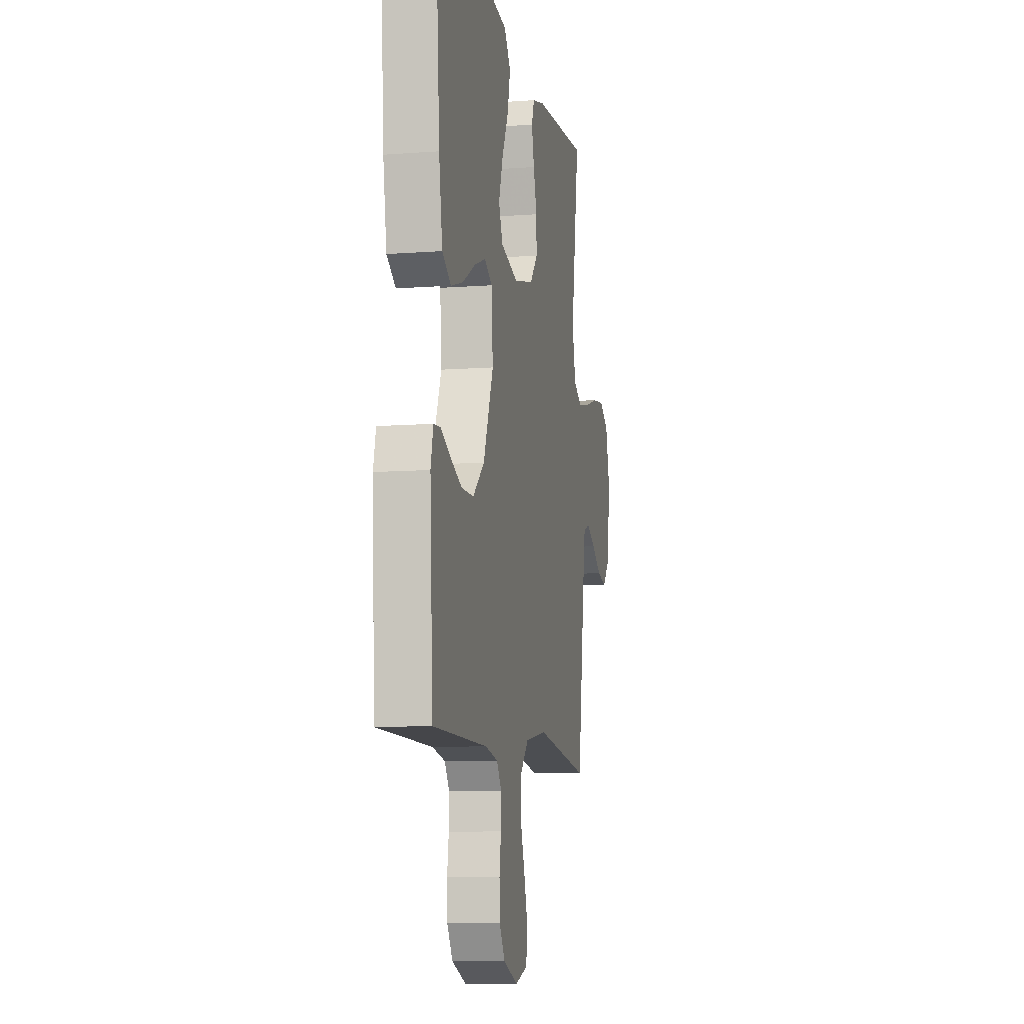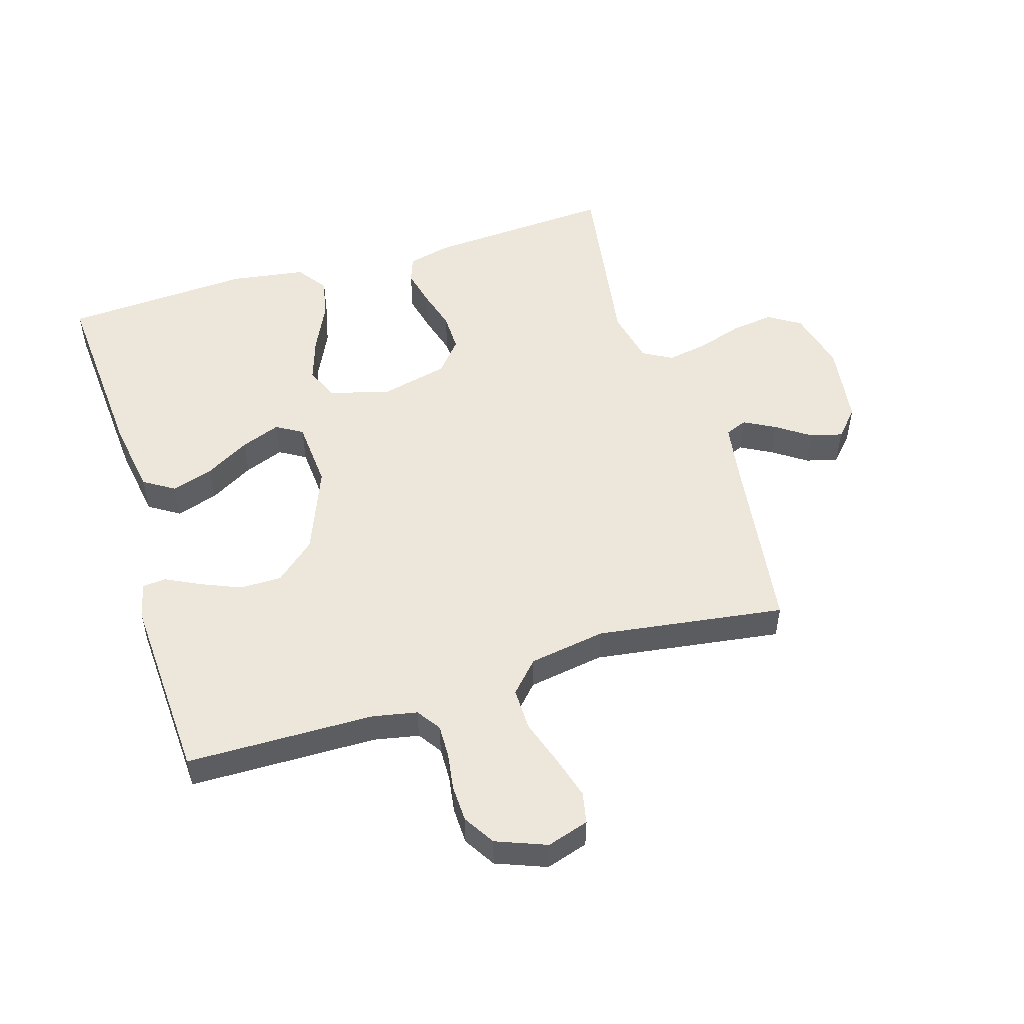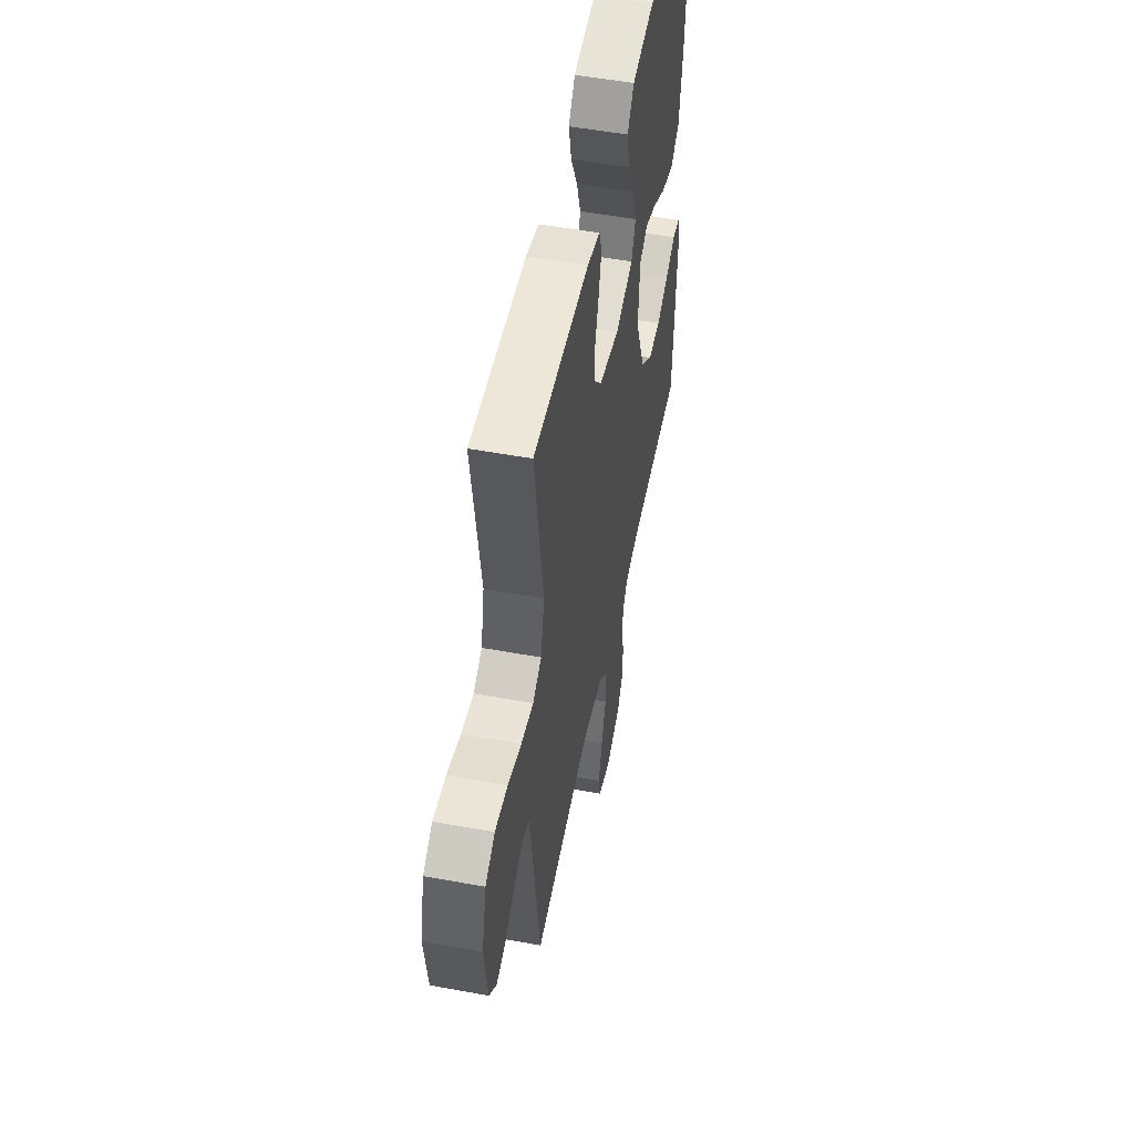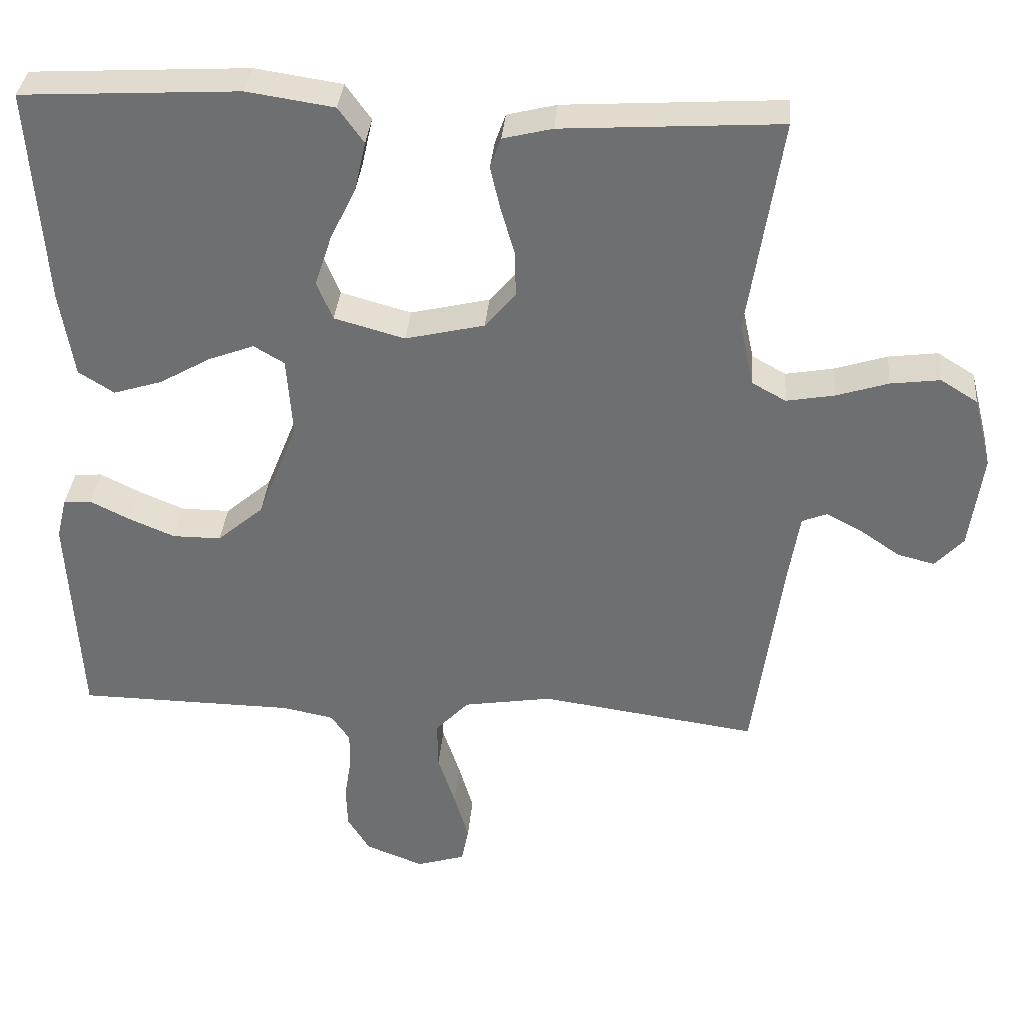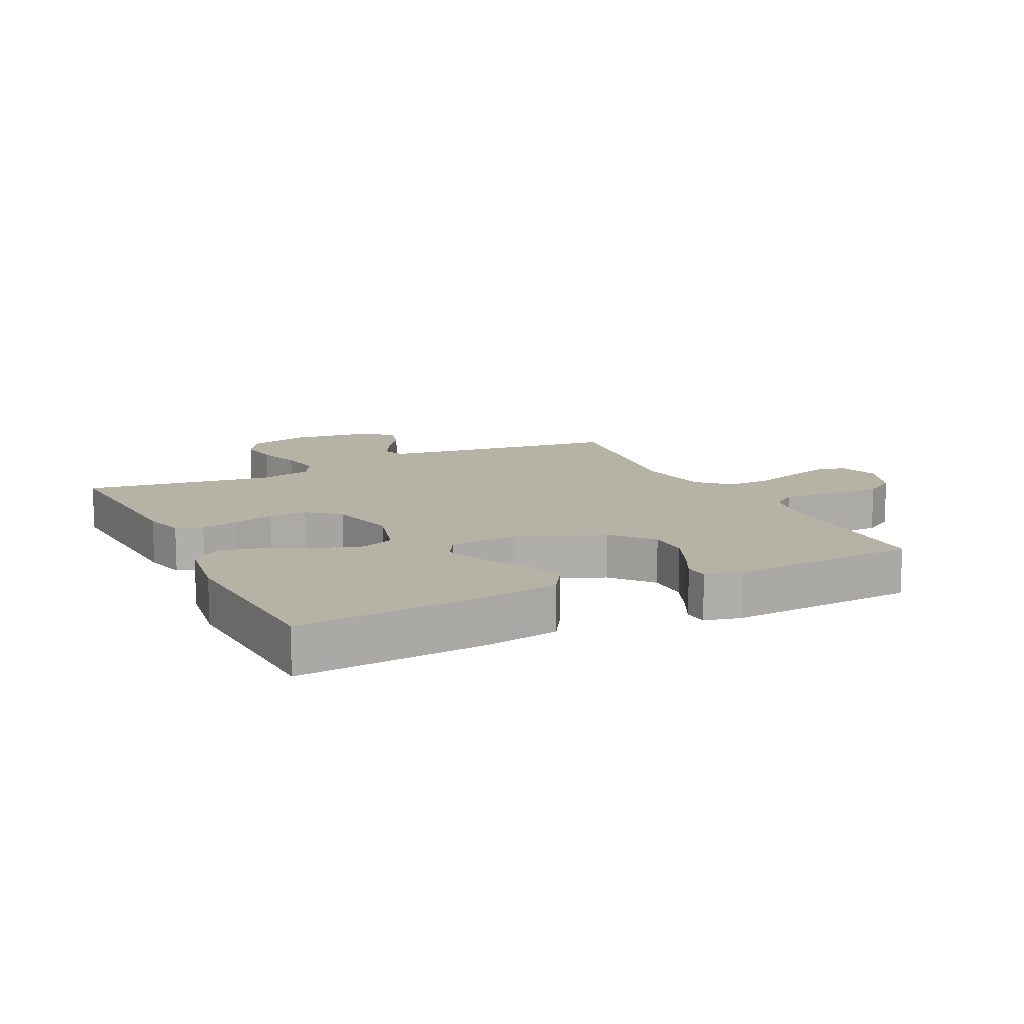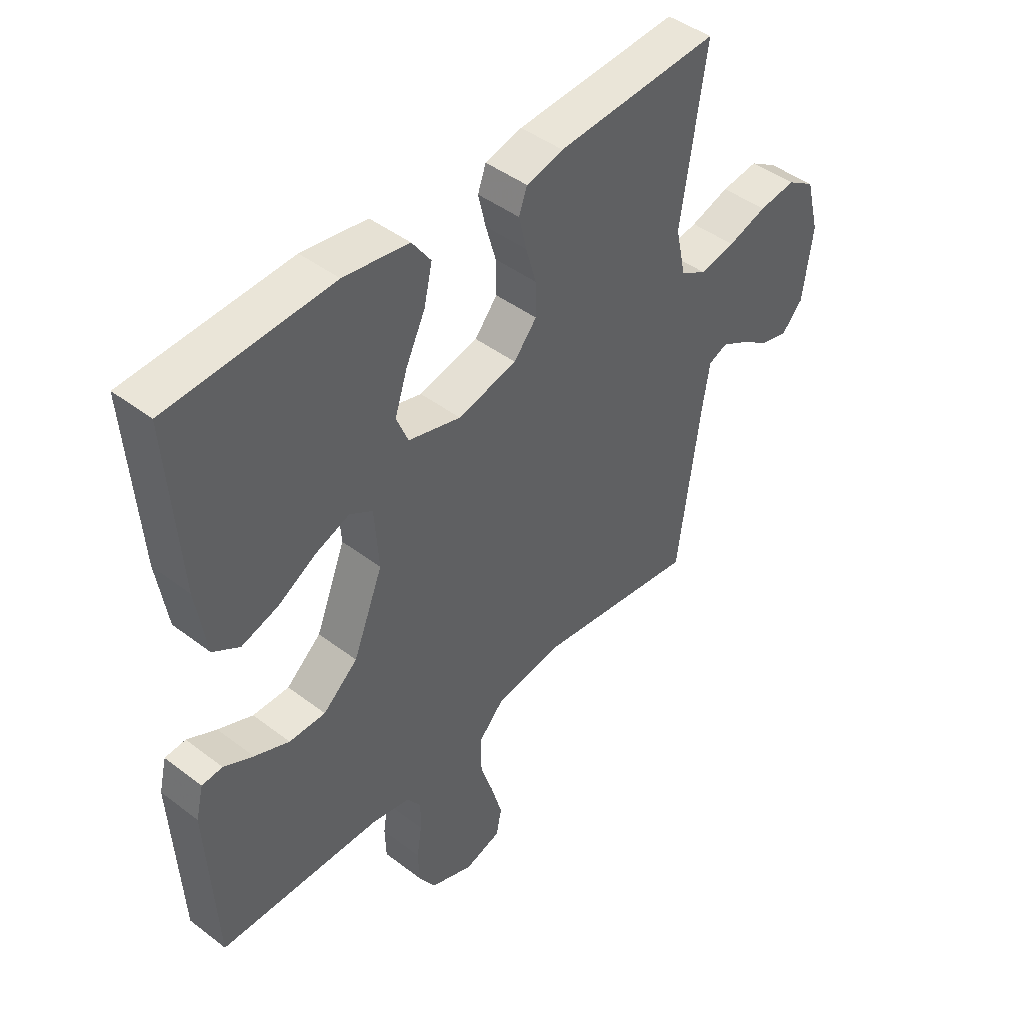
<metadata>
{"format":"obj","ext":"obj","renderer":"f3d","projection":"perspective","resolution":1024,"background":"white","views":[{"elev":-9.1,"azim":101.4,"up":"+Z"},{"elev":51.8,"azim":163.0,"up":"+Y"},{"elev":52.3,"azim":-78.8,"up":"+Z"},{"elev":34.9,"azim":-175.1,"up":"+Z"},{"elev":12.5,"azim":63.8,"up":"+Y"},{"elev":44.7,"azim":131.5,"up":"+Z"}]}
</metadata>
<code>
v -0.5 0.07 -0.5
v -0.541 0.07 -0.2
v -0.555 0.07 -0.112
v -0.59 0.07 -0.098
v -0.64 0.07 -0.125
v -0.694 0.07 -0.162
v -0.745 0.07 -0.175
v -0.784 0.07 -0.132
v -0.802 0.07 0
v -0.777 0.07 0.098
v -0.726 0.07 0.13
v -0.658 0.07 0.121
v -0.586 0.07 0.098
v -0.52 0.07 0.086
v -0.473 0.07 0.112
v -0.454 0.07 0.2
v -0.5 0.07 0.5
v -0.2 0.07 0.481
v -0.132 0.07 0.464
v -0.117 0.07 0.422
v -0.131 0.07 0.362
v -0.15 0.07 0.296
v -0.151 0.07 0.234
v -0.109 0.07 0.184
v 0 0.07 0.158
v 0.097 0.07 0.185
v 0.119 0.07 0.238
v 0.096 0.07 0.308
v 0.06 0.07 0.383
v 0.045 0.07 0.45
v 0.08 0.07 0.499
v 0.2 0.07 0.517
v 0.5 0.07 0.5
v 0.479 0.07 0.2
v 0.46 0.07 0.08
v 0.411 0.07 0.049
v 0.344 0.07 0.07
v 0.273 0.07 0.111
v 0.21 0.07 0.135
v 0.168 0.07 0.11
v 0.16 0.07 0
v 0.215 0.07 -0.138
v 0.279 0.07 -0.193
v 0.346 0.07 -0.193
v 0.41 0.07 -0.166
v 0.464 0.07 -0.139
v 0.502 0.07 -0.142
v 0.516 0.07 -0.2
v 0.5 0.07 -0.5
v 0.2 0.07 -0.504
v 0.129 0.07 -0.518
v 0.103 0.07 -0.556
v 0.104 0.07 -0.609
v 0.113 0.07 -0.668
v 0.111 0.07 -0.727
v 0.08 0.07 -0.777
v 0 0.07 -0.808
v -0.067 0.07 -0.787
v -0.077 0.07 -0.737
v -0.057 0.07 -0.668
v -0.033 0.07 -0.595
v -0.032 0.07 -0.527
v -0.078 0.07 -0.478
v -0.2 0.07 -0.458
v -0.5 0 -0.5
v -0.541 0 -0.2
v -0.555 0 -0.112
v -0.59 0 -0.098
v -0.64 0 -0.125
v -0.694 0 -0.162
v -0.745 0 -0.175
v -0.784 0 -0.132
v -0.802 0 0
v -0.777 0 0.098
v -0.726 0 0.13
v -0.658 0 0.121
v -0.586 0 0.098
v -0.52 0 0.086
v -0.473 0 0.112
v -0.454 0 0.2
v -0.5 0 0.5
v -0.2 0 0.481
v -0.132 0 0.464
v -0.117 0 0.422
v -0.131 0 0.362
v -0.15 0 0.296
v -0.151 0 0.234
v -0.109 0 0.184
v 0 0 0.158
v 0.097 0 0.185
v 0.119 0 0.238
v 0.096 0 0.308
v 0.06 0 0.383
v 0.045 0 0.45
v 0.08 0 0.499
v 0.2 0 0.517
v 0.5 0 0.5
v 0.479 0 0.2
v 0.46 0 0.08
v 0.411 0 0.049
v 0.344 0 0.07
v 0.273 0 0.111
v 0.21 0 0.135
v 0.168 0 0.11
v 0.16 0 0
v 0.215 0 -0.138
v 0.279 0 -0.193
v 0.346 0 -0.193
v 0.41 0 -0.166
v 0.464 0 -0.139
v 0.502 0 -0.142
v 0.516 0 -0.2
v 0.5 0 -0.5
v 0.2 0 -0.504
v 0.129 0 -0.518
v 0.103 0 -0.556
v 0.104 0 -0.609
v 0.113 0 -0.668
v 0.111 0 -0.727
v 0.08 0 -0.777
v 0 0 -0.808
v -0.067 0 -0.787
v -0.077 0 -0.737
v -0.057 0 -0.668
v -0.033 0 -0.595
v -0.032 0 -0.527
v -0.078 0 -0.478
v -0.2 0 -0.458
f 59 60 61
f 58 59 61
f 57 58 61
f 56 57 61
f 55 56 61
f 54 55 61
f 53 54 61
f 52 53 61 62
f 51 52 62 63
f 48 49 50
f 47 48 50
f 46 47 50
f 45 46 50
f 50 51 63
f 45 50 63
f 44 45 63
f 36 37 38
f 35 36 38
f 34 35 38
f 33 34 38
f 32 33 38
f 31 32 38
f 30 31 38
f 29 30 38
f 28 29 38
f 27 28 38 39
f 26 27 39 40
f 20 21 22
f 19 20 22
f 18 19 22
f 17 18 22
f 16 17 22
f 15 16 22 23
f 14 15 23 24
f 11 12 13
f 10 11 13
f 9 10 13
f 8 9 13
f 7 8 13
f 6 7 13
f 5 6 13
f 4 5 13 14
f 14 24 25
f 4 14 25
f 3 4 25
f 64 1 2
f 63 64 2
f 44 63 2
f 43 44 2
f 42 43 2 3
f 41 42 3 25
f 25 26 40 41
f 125 124 123
f 125 123 122
f 125 122 121
f 125 121 120
f 125 120 119
f 125 119 118
f 125 118 117
f 126 125 117 116
f 127 126 116 115
f 114 113 112
f 114 112 111
f 114 111 110
f 114 110 109
f 127 115 114
f 127 114 109
f 127 109 108
f 102 101 100
f 102 100 99
f 102 99 98
f 102 98 97
f 102 97 96
f 102 96 95
f 102 95 94
f 102 94 93
f 102 93 92
f 103 102 92 91
f 104 103 91 90
f 86 85 84
f 86 84 83
f 86 83 82
f 86 82 81
f 86 81 80
f 87 86 80 79
f 88 87 79 78
f 77 76 75
f 77 75 74
f 77 74 73
f 77 73 72
f 77 72 71
f 77 71 70
f 77 70 69
f 78 77 69 68
f 89 88 78
f 89 78 68
f 89 68 67
f 66 65 128
f 66 128 127
f 66 127 108
f 66 108 107
f 67 66 107 106
f 89 67 106 105
f 105 104 90 89
f 1 65 66 2
f 2 66 67 3
f 3 67 68 4
f 4 68 69 5
f 5 69 70 6
f 6 70 71 7
f 7 71 72 8
f 8 72 73 9
f 9 73 74 10
f 10 74 75 11
f 11 75 76 12
f 12 76 77 13
f 13 77 78 14
f 14 78 79 15
f 15 79 80 16
f 16 80 81 17
f 17 81 82 18
f 18 82 83 19
f 19 83 84 20
f 20 84 85 21
f 21 85 86 22
f 22 86 87 23
f 23 87 88 24
f 24 88 89 25
f 25 89 90 26
f 26 90 91 27
f 27 91 92 28
f 28 92 93 29
f 29 93 94 30
f 30 94 95 31
f 31 95 96 32
f 32 96 97 33
f 33 97 98 34
f 34 98 99 35
f 35 99 100 36
f 36 100 101 37
f 37 101 102 38
f 38 102 103 39
f 39 103 104 40
f 40 104 105 41
f 41 105 106 42
f 42 106 107 43
f 43 107 108 44
f 44 108 109 45
f 45 109 110 46
f 46 110 111 47
f 47 111 112 48
f 48 112 113 49
f 49 113 114 50
f 50 114 115 51
f 51 115 116 52
f 52 116 117 53
f 53 117 118 54
f 54 118 119 55
f 55 119 120 56
f 56 120 121 57
f 57 121 122 58
f 58 122 123 59
f 59 123 124 60
f 60 124 125 61
f 61 125 126 62
f 62 126 127 63
f 63 127 128 64
f 64 128 65 1

</code>
